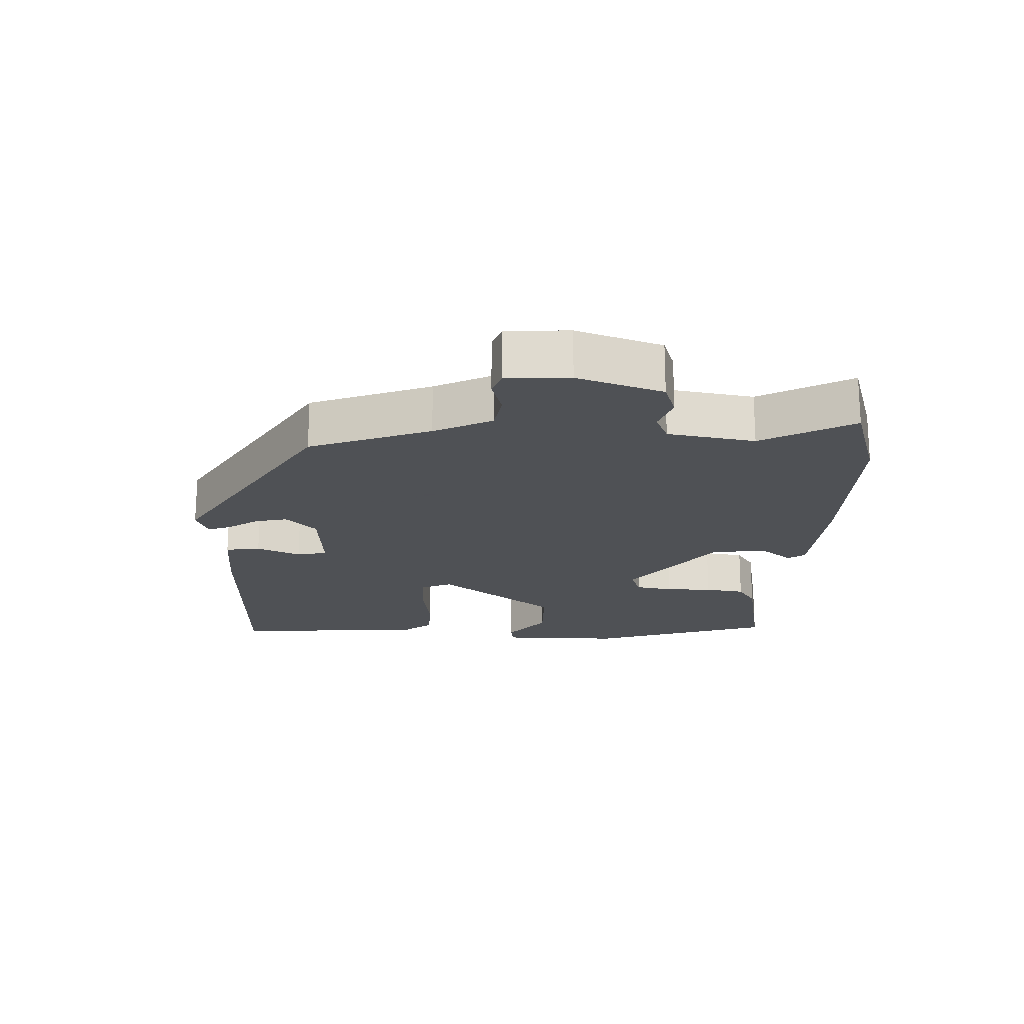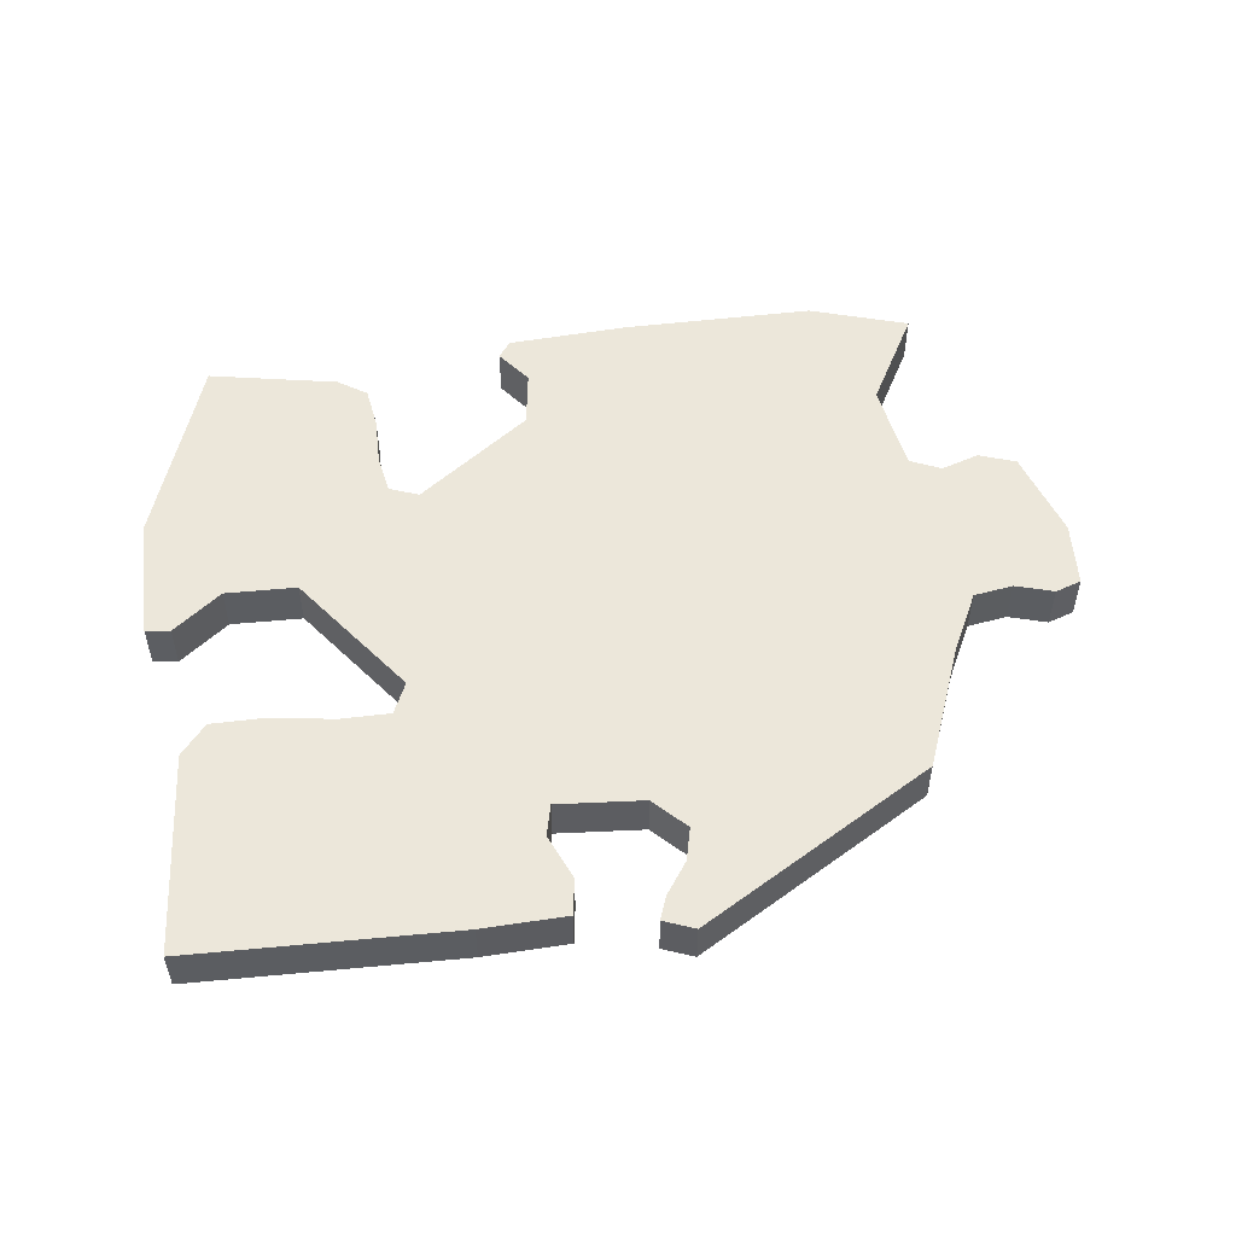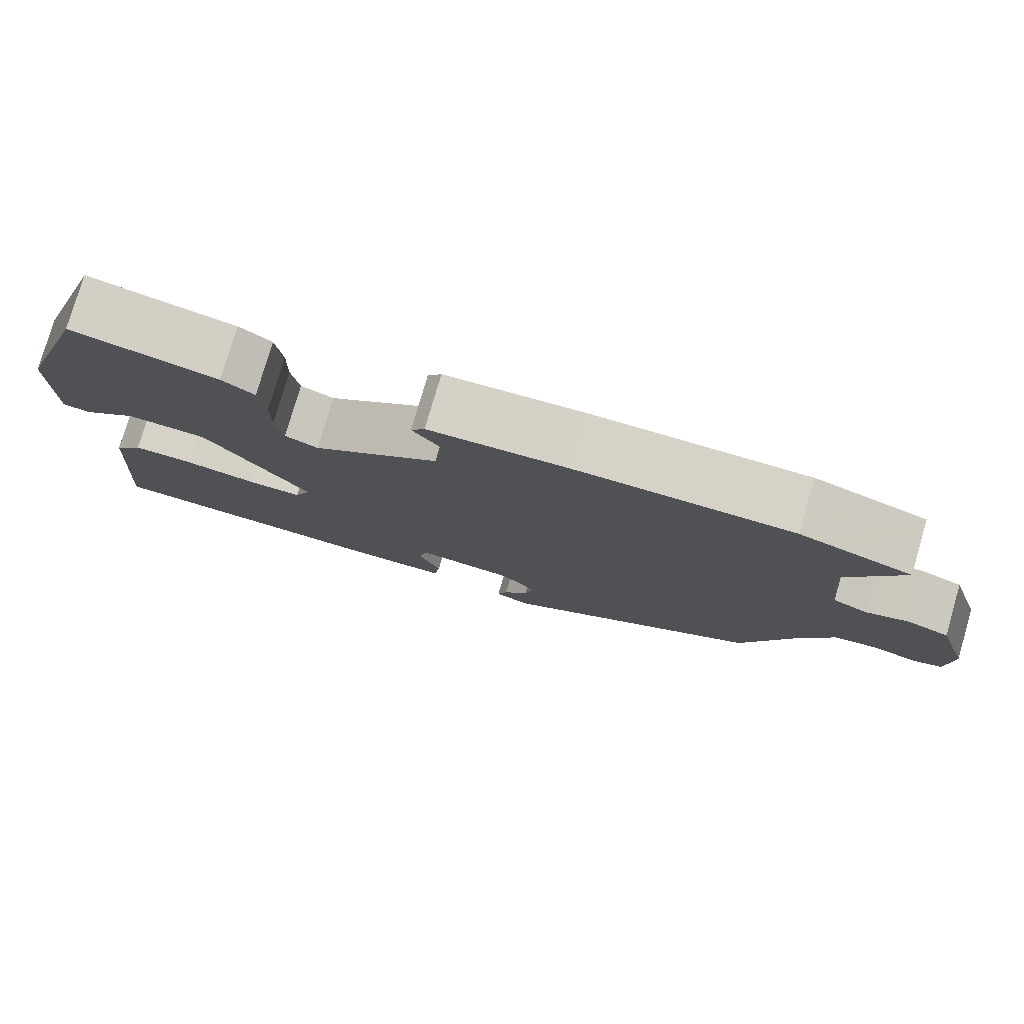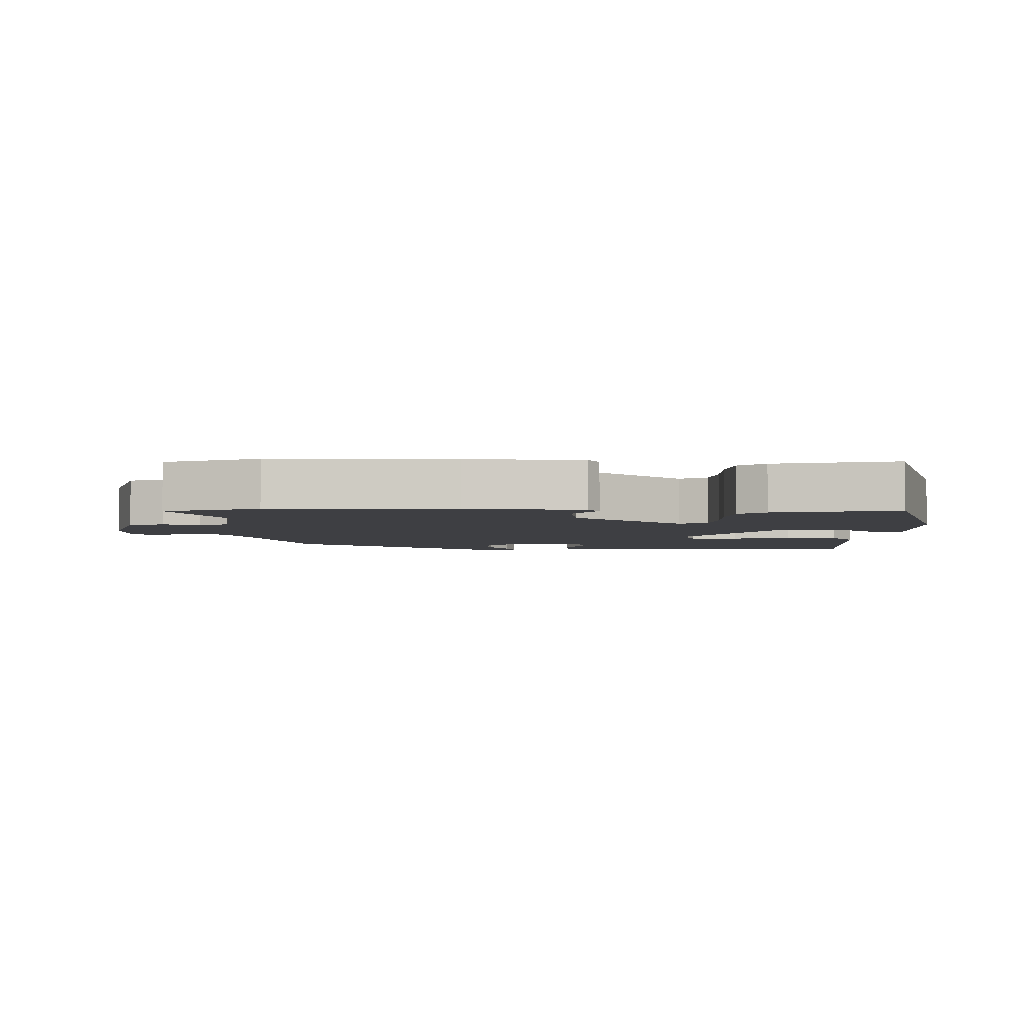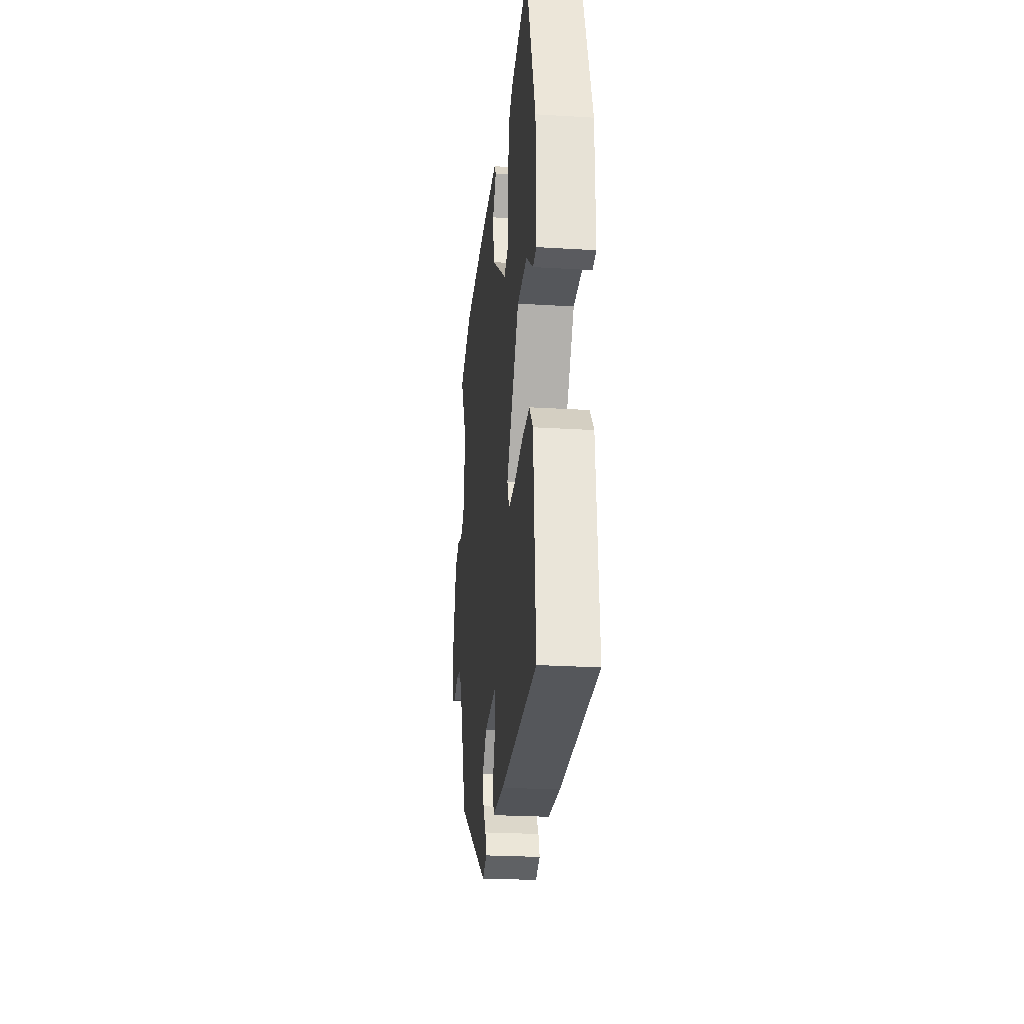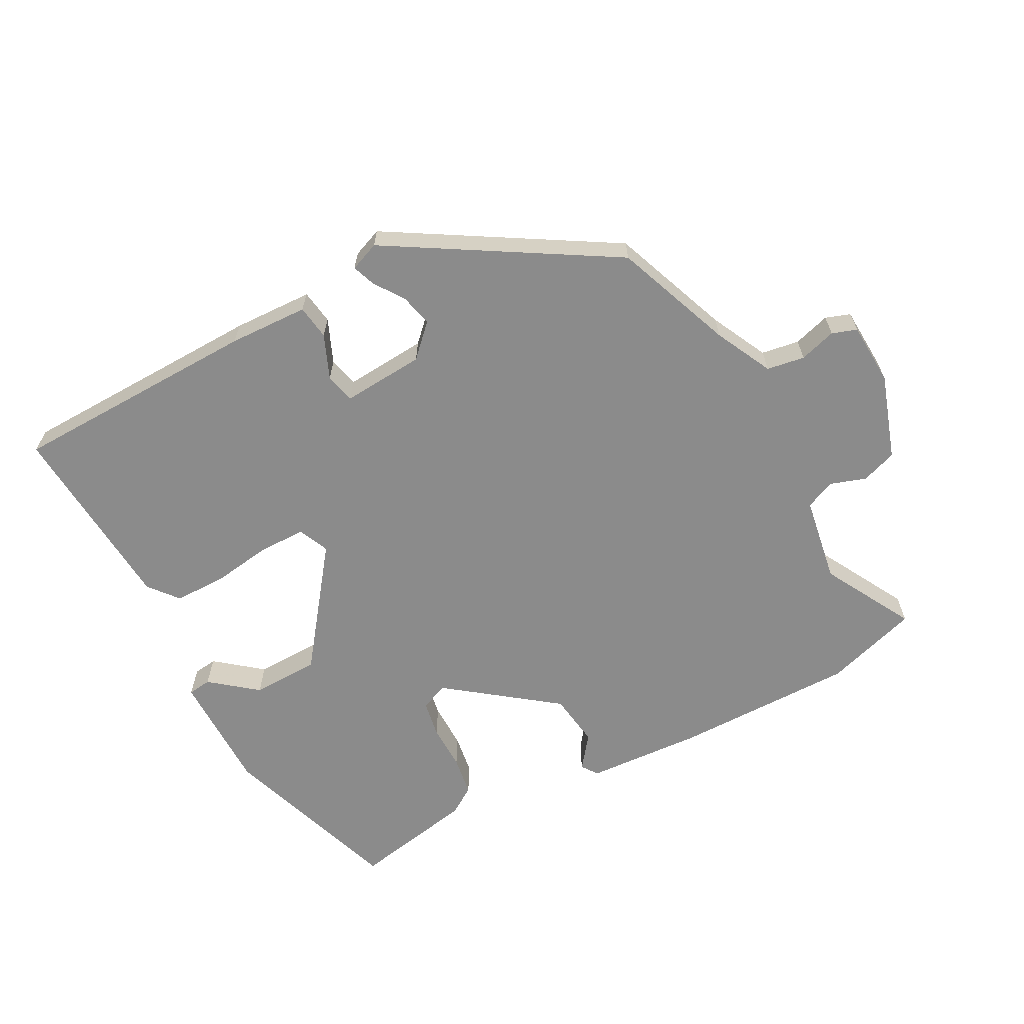
<metadata>
{"format":"obj","ext":"obj","renderer":"f3d","projection":"perspective","resolution":1024,"background":"white","views":[{"elev":-19.5,"azim":-92.9,"up":"+Y"},{"elev":52.5,"azim":172.6,"up":"+Y"},{"elev":78.2,"azim":-163.7,"up":"+Z"},{"elev":-4.3,"azim":-1.0,"up":"+Y"},{"elev":-25.2,"azim":84.4,"up":"+Z"},{"elev":-63.9,"azim":-152.3,"up":"+Y"}]}
</metadata>
<code>
v -0.603 0.07 0.467
v -0.459 0.07 0.513
v -0.18 0.07 0.514
v -0.002 0.07 0.504
v 0.016 0.07 0.479
v -0.022 0.07 0.429
v -0.01 0.07 0.346
v 0.155 0.07 0.223
v 0.198 0.07 0.24
v 0.208 0.07 0.297
v 0.207 0.07 0.368
v 0.216 0.07 0.429
v 0.258 0.07 0.457
v 0.447 0.07 0.494
v 0.543 0.07 0.214
v 0.544 0.07 0.029
v 0.508 0.07 0.024
v 0.437 0.07 0.08
v 0.333 0.07 0.077
v 0.198 0.07 -0.104
v 0.219 0.07 -0.151
v 0.292 0.07 -0.151
v 0.383 0.07 -0.137
v 0.463 0.07 -0.137
v 0.5 0.07 -0.182
v 0.523 0.07 -0.479
v 0.141 0.07 -0.49
v 0.019 0.07 -0.486
v 0.011 0.07 -0.433
v 0.039 0.07 -0.366
v 0.028 0.07 -0.32
v -0.098 0.07 -0.33
v -0.144 0.07 -0.377
v -0.132 0.07 -0.426
v -0.1 0.07 -0.472
v -0.087 0.07 -0.507
v -0.132 0.07 -0.525
v -0.47 0.07 -0.325
v -0.541 0.07 -0.143
v -0.585 0.07 -0.056
v -0.643 0.07 -0.047
v -0.699 0.07 -0.064
v -0.737 0.07 -0.051
v -0.743 0.07 0.045
v -0.701 0.07 0.175
v -0.647 0.07 0.194
v -0.592 0.07 0.176
v -0.547 0.07 0.196
v -0.526 0.07 0.329
v -0.603 0 0.467
v -0.459 0 0.513
v -0.18 0 0.514
v -0.002 0 0.504
v 0.016 0 0.479
v -0.022 0 0.429
v -0.01 0 0.346
v 0.155 0 0.223
v 0.198 0 0.24
v 0.208 0 0.297
v 0.207 0 0.368
v 0.216 0 0.429
v 0.258 0 0.457
v 0.447 0 0.494
v 0.543 0 0.214
v 0.544 0 0.029
v 0.508 0 0.024
v 0.437 0 0.08
v 0.333 0 0.077
v 0.198 0 -0.104
v 0.219 0 -0.151
v 0.292 0 -0.151
v 0.383 0 -0.137
v 0.463 0 -0.137
v 0.5 0 -0.182
v 0.523 0 -0.479
v 0.141 0 -0.49
v 0.019 0 -0.486
v 0.011 0 -0.433
v 0.039 0 -0.366
v 0.028 0 -0.32
v -0.098 0 -0.33
v -0.144 0 -0.377
v -0.132 0 -0.426
v -0.1 0 -0.472
v -0.087 0 -0.507
v -0.132 0 -0.525
v -0.47 0 -0.325
v -0.541 0 -0.143
v -0.585 0 -0.056
v -0.643 0 -0.047
v -0.699 0 -0.064
v -0.737 0 -0.051
v -0.743 0 0.045
v -0.701 0 0.175
v -0.647 0 0.194
v -0.592 0 0.176
v -0.547 0 0.196
v -0.526 0 0.329
f 45 46 47
f 44 45 47
f 43 44 47
f 42 43 47
f 41 42 47
f 40 41 47 48
f 39 40 48 49
f 37 38 39
f 36 37 39
f 35 36 39
f 34 35 39
f 33 34 39 49
f 28 29 30
f 27 28 30
f 26 27 30
f 25 26 30
f 24 25 30
f 23 24 30
f 22 23 30
f 21 22 30 31
f 20 21 31 32
f 16 17 18
f 15 16 18
f 14 15 18
f 13 14 18
f 12 13 18
f 11 12 18
f 10 11 18
f 9 10 18 19
f 19 20 32
f 9 19 32
f 8 9 32
f 4 5 6
f 3 4 6
f 2 3 6
f 1 2 6
f 49 1 6
f 49 6 7
f 32 33 49
f 8 32 49
f 7 8 49
f 96 95 94
f 96 94 93
f 96 93 92
f 96 92 91
f 96 91 90
f 97 96 90 89
f 98 97 89 88
f 88 87 86
f 88 86 85
f 88 85 84
f 88 84 83
f 98 88 83 82
f 79 78 77
f 79 77 76
f 79 76 75
f 79 75 74
f 79 74 73
f 79 73 72
f 79 72 71
f 80 79 71 70
f 81 80 70 69
f 67 66 65
f 67 65 64
f 67 64 63
f 67 63 62
f 67 62 61
f 67 61 60
f 67 60 59
f 68 67 59 58
f 81 69 68
f 81 68 58
f 81 58 57
f 55 54 53
f 55 53 52
f 55 52 51
f 55 51 50
f 55 50 98
f 56 55 98
f 98 82 81
f 98 81 57
f 98 57 56
f 1 50 51 2
f 2 51 52 3
f 3 52 53 4
f 4 53 54 5
f 5 54 55 6
f 6 55 56 7
f 7 56 57 8
f 8 57 58 9
f 9 58 59 10
f 10 59 60 11
f 11 60 61 12
f 12 61 62 13
f 13 62 63 14
f 14 63 64 15
f 15 64 65 16
f 16 65 66 17
f 17 66 67 18
f 18 67 68 19
f 19 68 69 20
f 20 69 70 21
f 21 70 71 22
f 22 71 72 23
f 23 72 73 24
f 24 73 74 25
f 25 74 75 26
f 26 75 76 27
f 27 76 77 28
f 28 77 78 29
f 29 78 79 30
f 30 79 80 31
f 31 80 81 32
f 32 81 82 33
f 33 82 83 34
f 34 83 84 35
f 35 84 85 36
f 36 85 86 37
f 37 86 87 38
f 38 87 88 39
f 39 88 89 40
f 40 89 90 41
f 41 90 91 42
f 42 91 92 43
f 43 92 93 44
f 44 93 94 45
f 45 94 95 46
f 46 95 96 47
f 47 96 97 48
f 48 97 98 49
f 49 98 50 1

</code>
